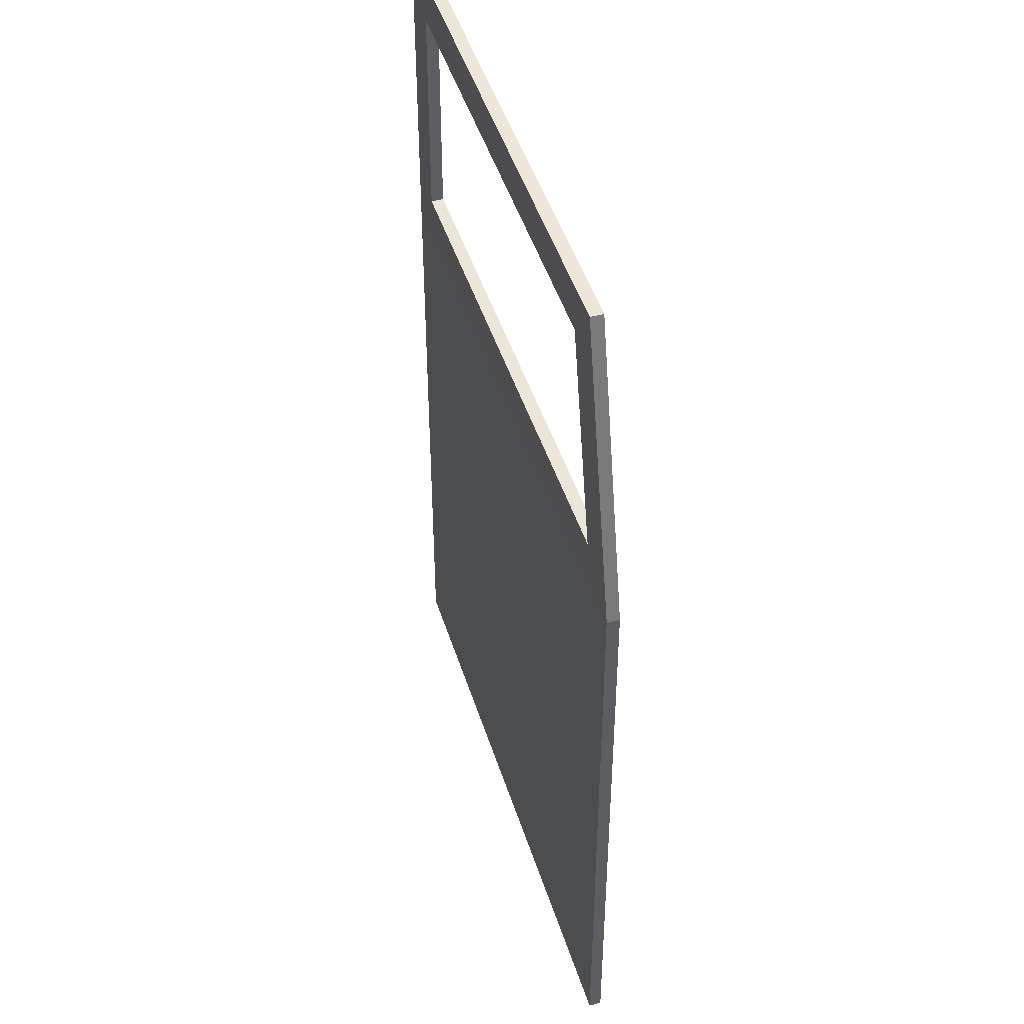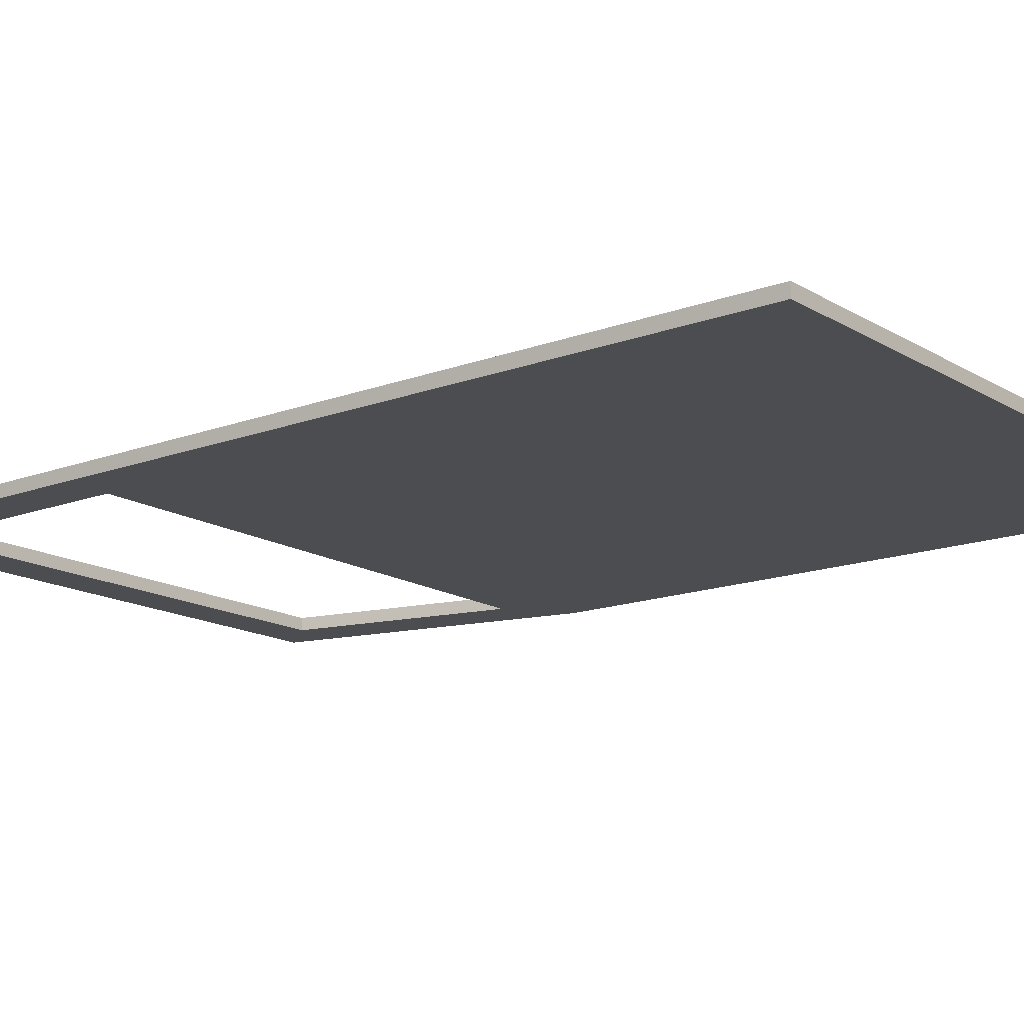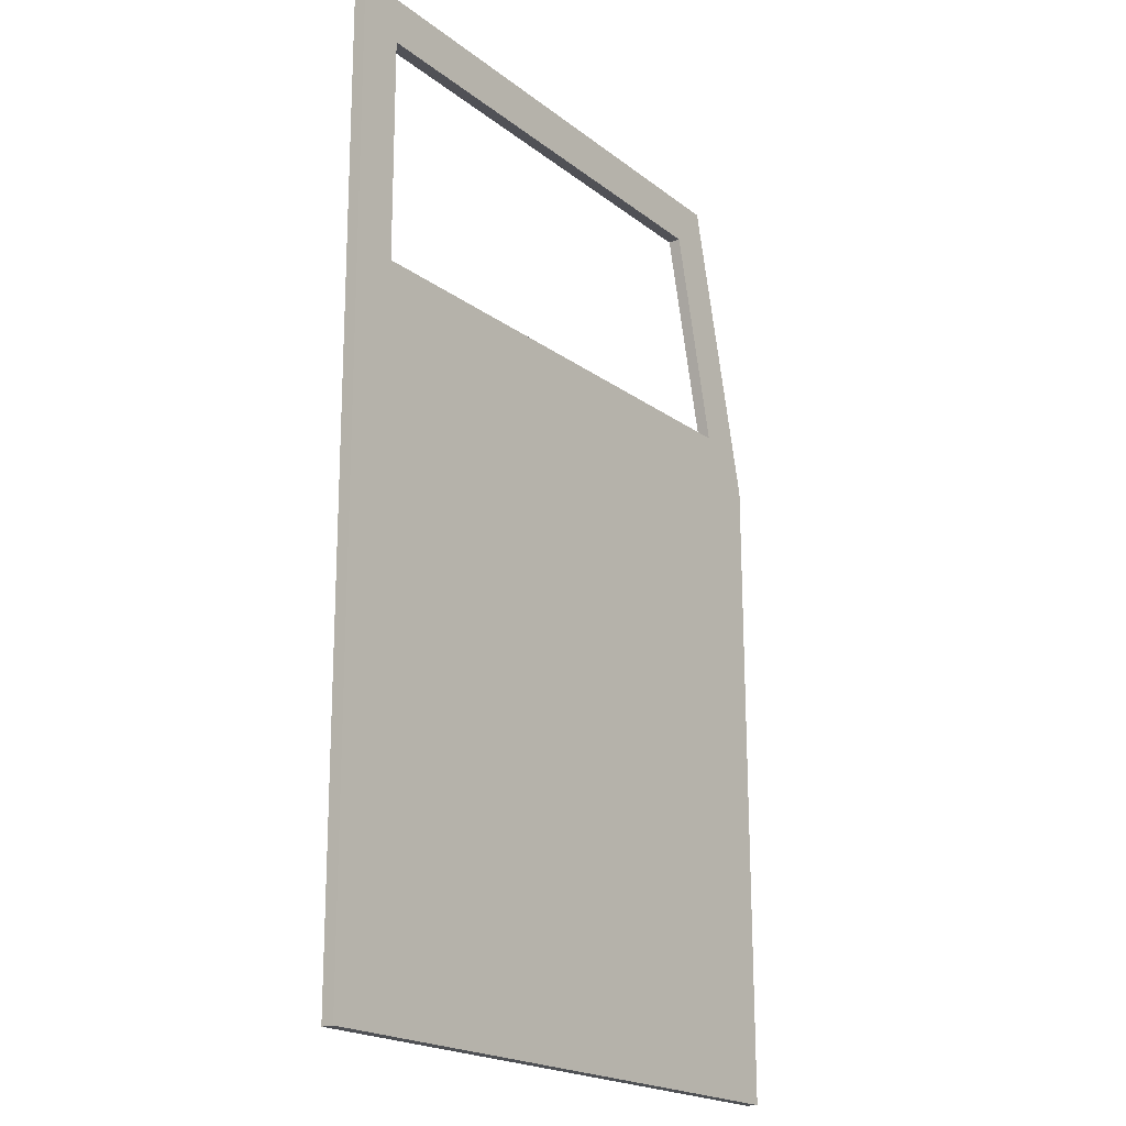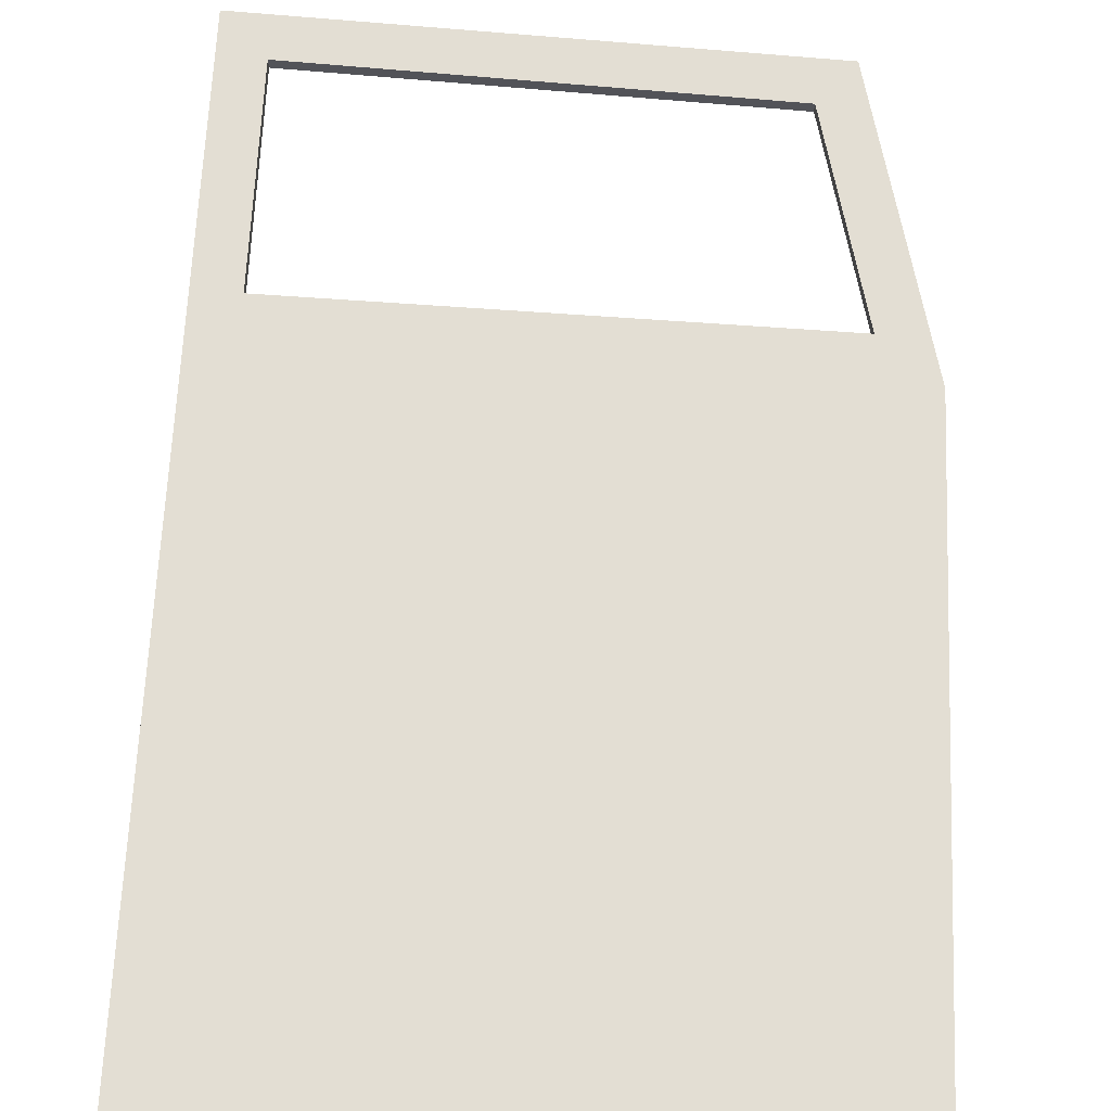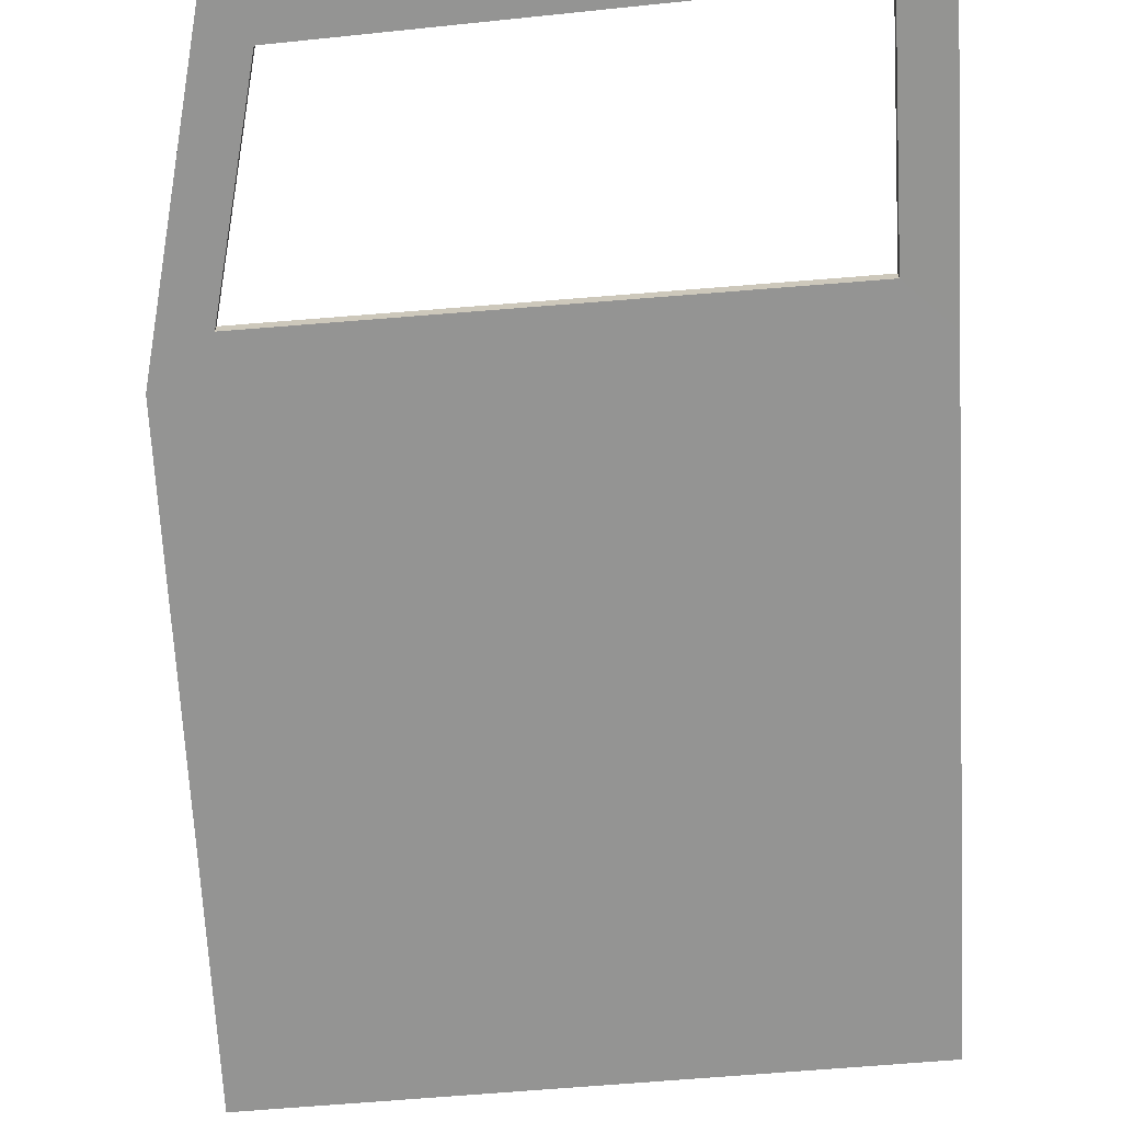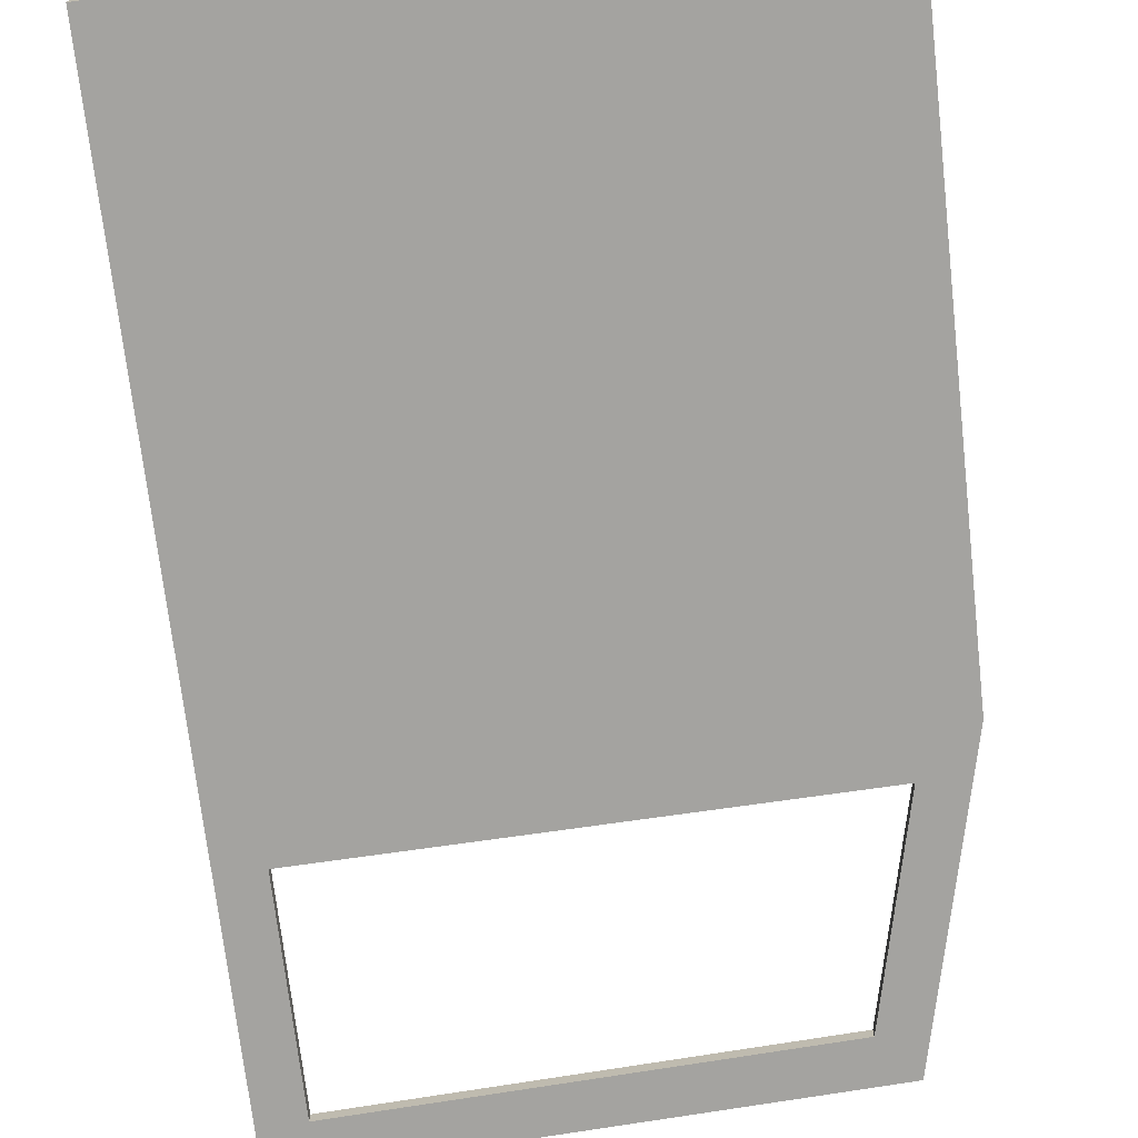
<metadata>
{"format":"obj","ext":"obj","renderer":"f3d","projection":"perspective","resolution":1024,"background":"white","views":[{"elev":45.7,"azim":72.5,"up":"+Y"},{"elev":-15.9,"azim":-52.5,"up":"+Z"},{"elev":-18.2,"azim":-52.8,"up":"+Y"},{"elev":67.3,"azim":2.7,"up":"+Z"},{"elev":-67.0,"azim":-176.8,"up":"+Z"},{"elev":-72.9,"azim":6.7,"up":"+Z"}]}
</metadata>
<code>
o JTV-Front-Door_Cube.003
v -0.03302 -1.511 -0.009325
v 0.1236 1.567 -0.01119
v -0.03302 -1.511 0.03358
v 0.1236 1.567 0.03172
v 2.07 -1.572 -0.009325
v 1.69 1.492 -0.009398
v 2.07 -1.572 0.03358
v 1.69 1.492 0.03351
v 0.1225 0.8115 -0.01059
v 0.1225 0.8115 0.03232
v 1.861 0.7672 0.03338
v 1.861 0.7672 -0.009526
v -0.02984 0.6632 -0.01069
v -0.02828 1.726 -0.01136
v -0.02828 1.726 0.03155
v 1.812 1.639 0.03359
v 1.812 1.639 -0.009325
v -0.02984 0.6632 0.03222
v 2.054 0.6101 0.03359
v 2.054 0.6101 -0.009325
f 13 18 15 14
f 8 6 12 11
f 19 20 17 16
f 4 2 6 8
f 3 1 5 7
f 16 17 14 15
f 5 1 13 20
f 7 5 20 19
f 3 7 19 18
f 1 3 18 13
f 9 13 14 2
f 8 16 15 4
f 2 14 17 6
f 4 15 18 10
f 11 19 16 8
f 6 17 20 12
f 12 20 13 9
f 10 18 19 11
f 11 12 9 10
f 10 9 2 4

</code>
